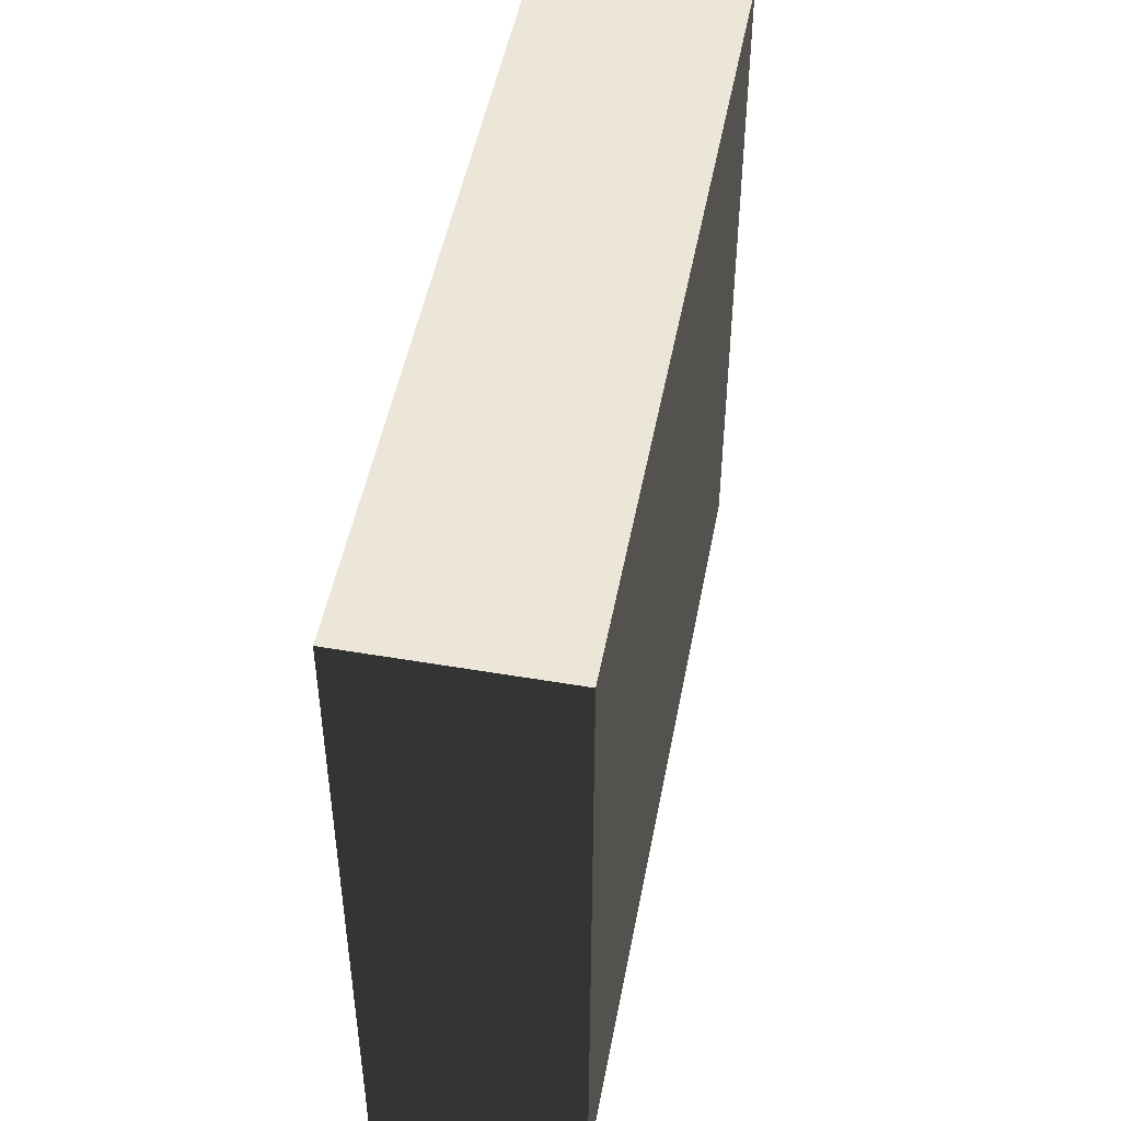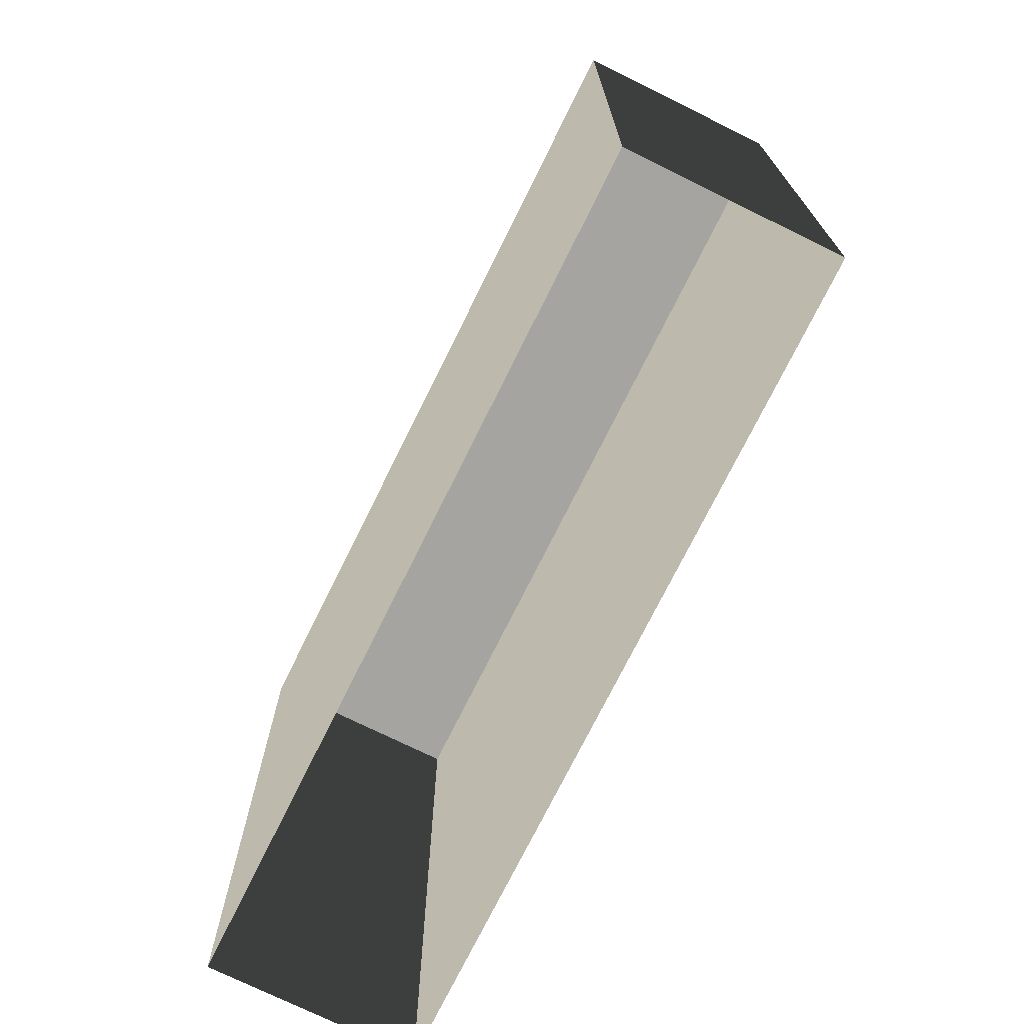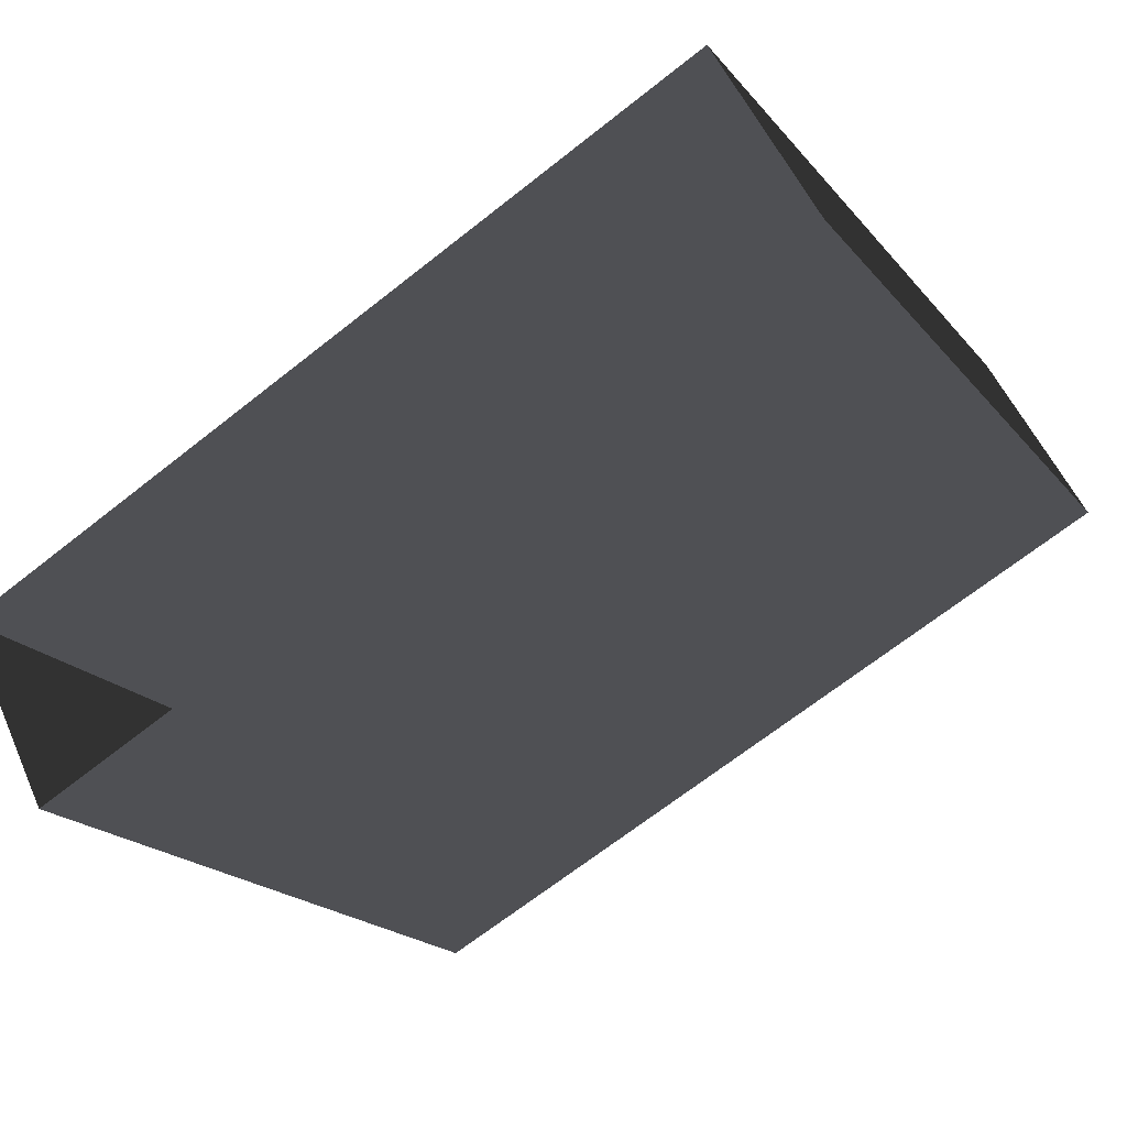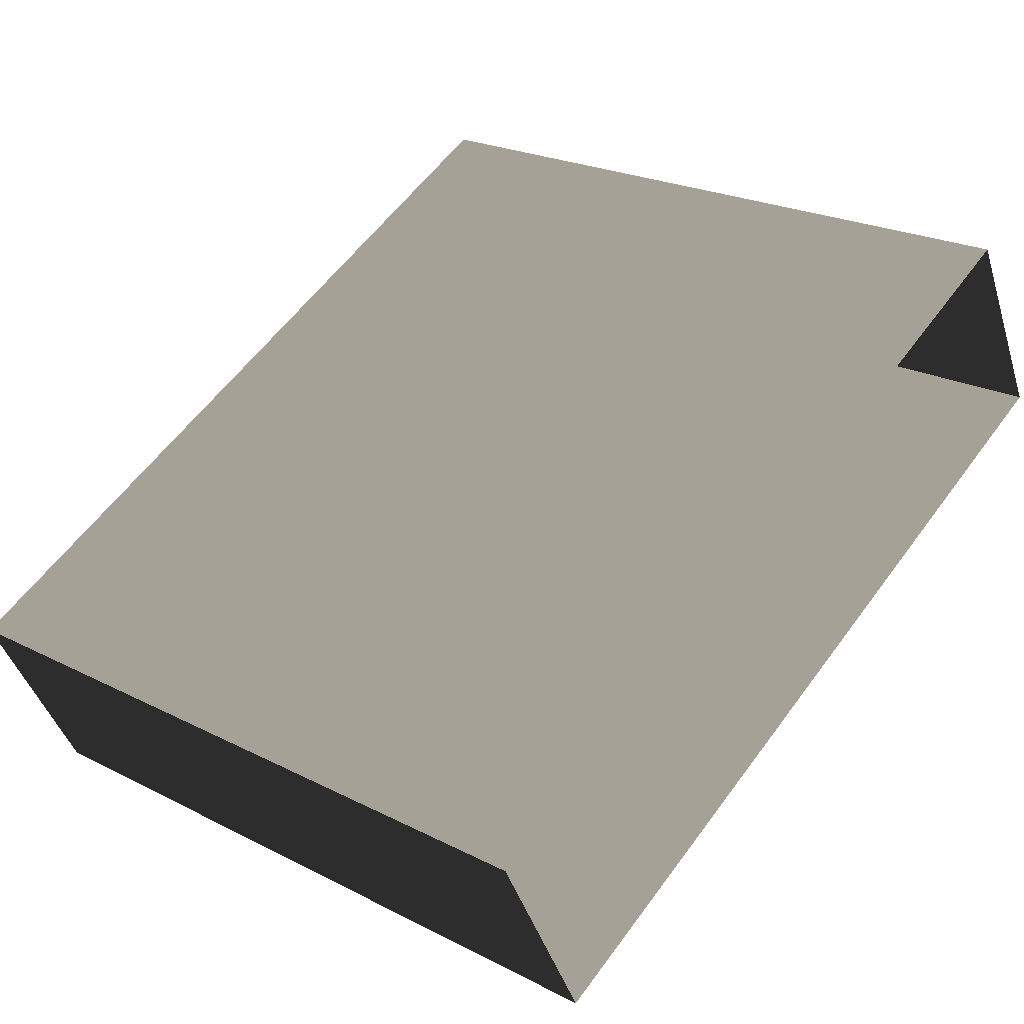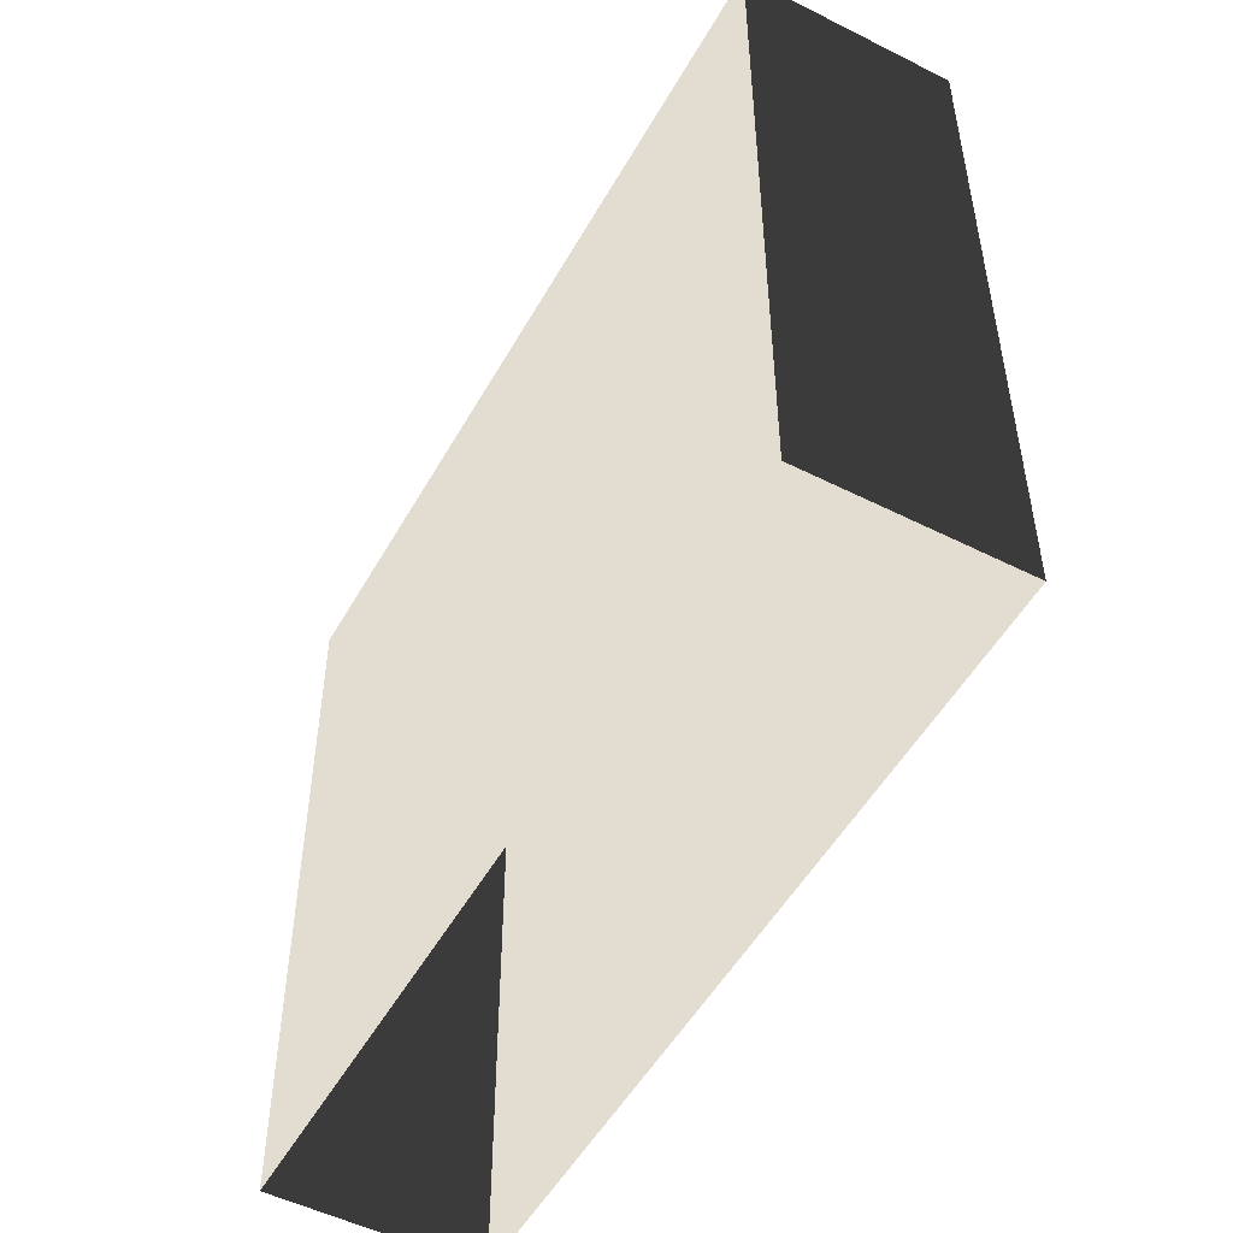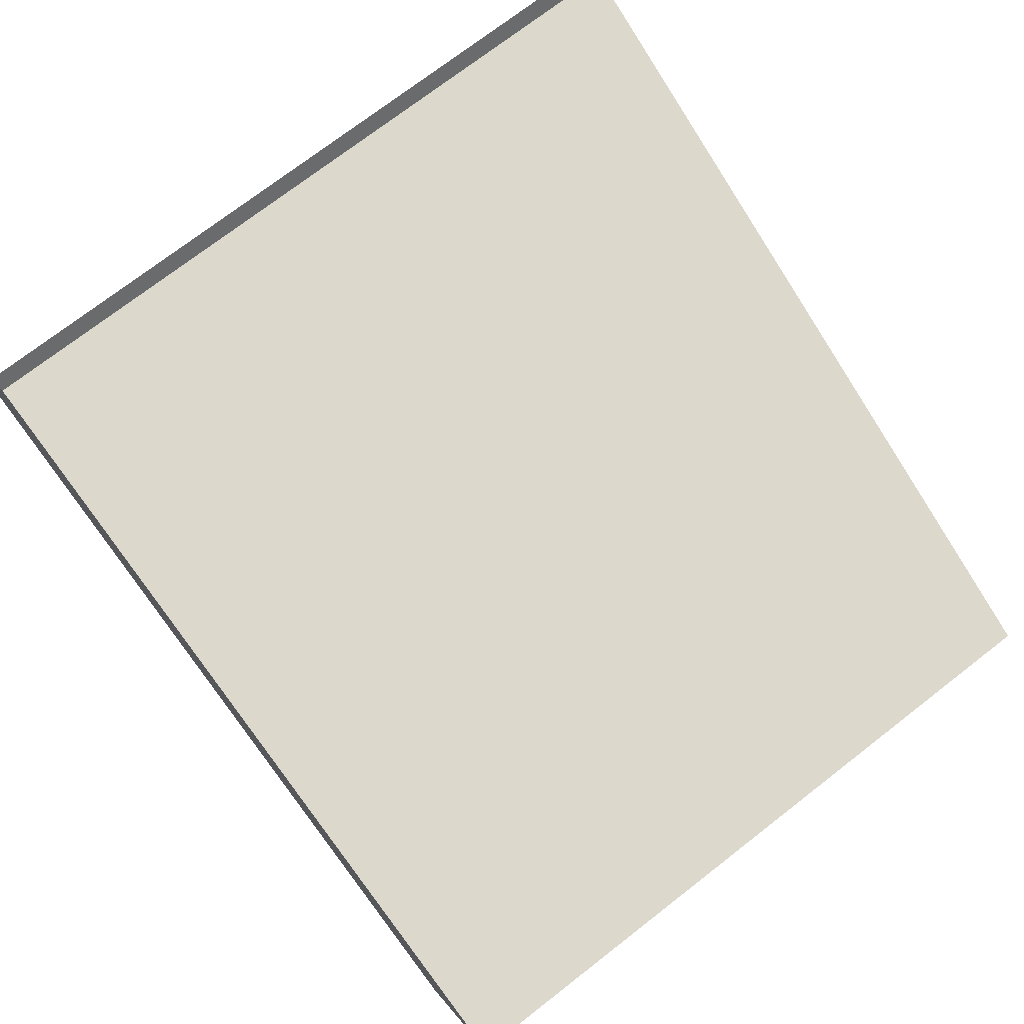
<metadata>
{"format":"obj","ext":"obj","renderer":"f3d","projection":"perspective","resolution":1024,"background":"white","views":[{"elev":49.3,"azim":-106.9,"up":"+Y"},{"elev":-73.5,"azim":-143.9,"up":"+Y"},{"elev":-20.0,"azim":27.6,"up":"+Z"},{"elev":22.8,"azim":-48.8,"up":"+Z"},{"elev":-51.5,"azim":33.7,"up":"+Y"},{"elev":73.4,"azim":-127.8,"up":"+Z"}]}
</metadata>
<code>
v  -4.702 0 -4.187
v  -6.121 0 -1.474
v  -4.702 10.5 -4.187
v  -6.121 10.5 -1.474
v  6.121 0 1.474
v  6.121 10.5 1.474
v  4.702 0 4.187
v  4.702 10.5 4.187
g BuildingMaster_0000193037294463153400000000_0
f 1 2 3
f 2 4 3
f 5 1 6
f 1 3 6
f 7 5 8
f 5 6 8
f 2 7 4
f 7 8 4
g BuildingMaster_0000193037294463153400000000_1
f 3 8 6
f 8 3 4

</code>
